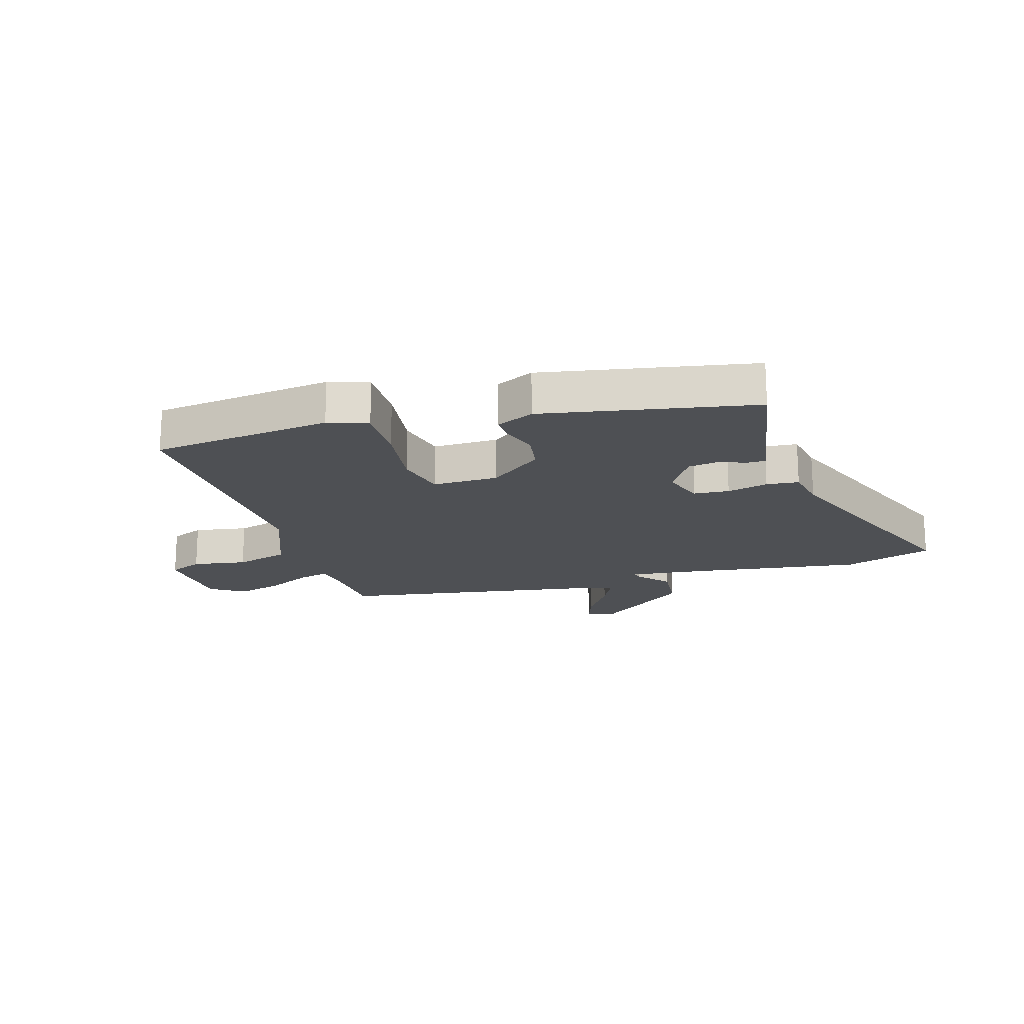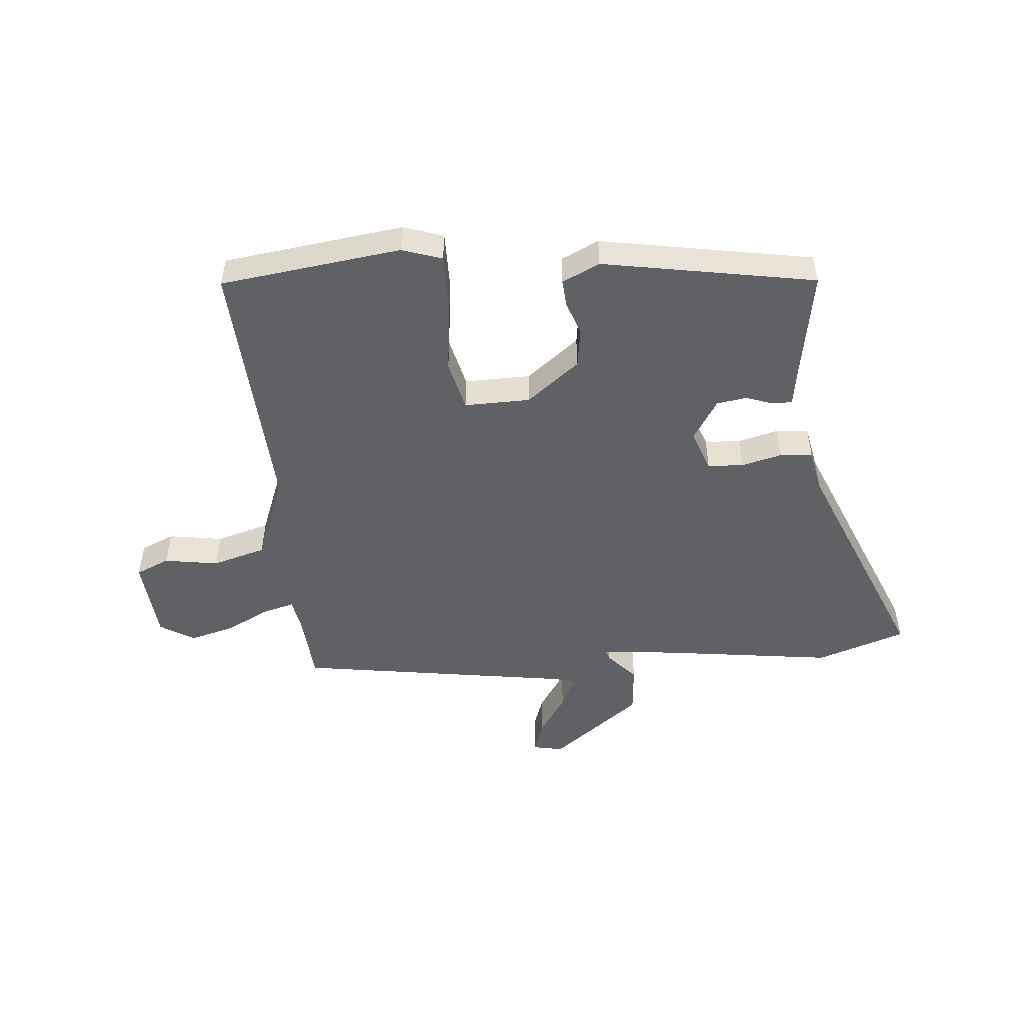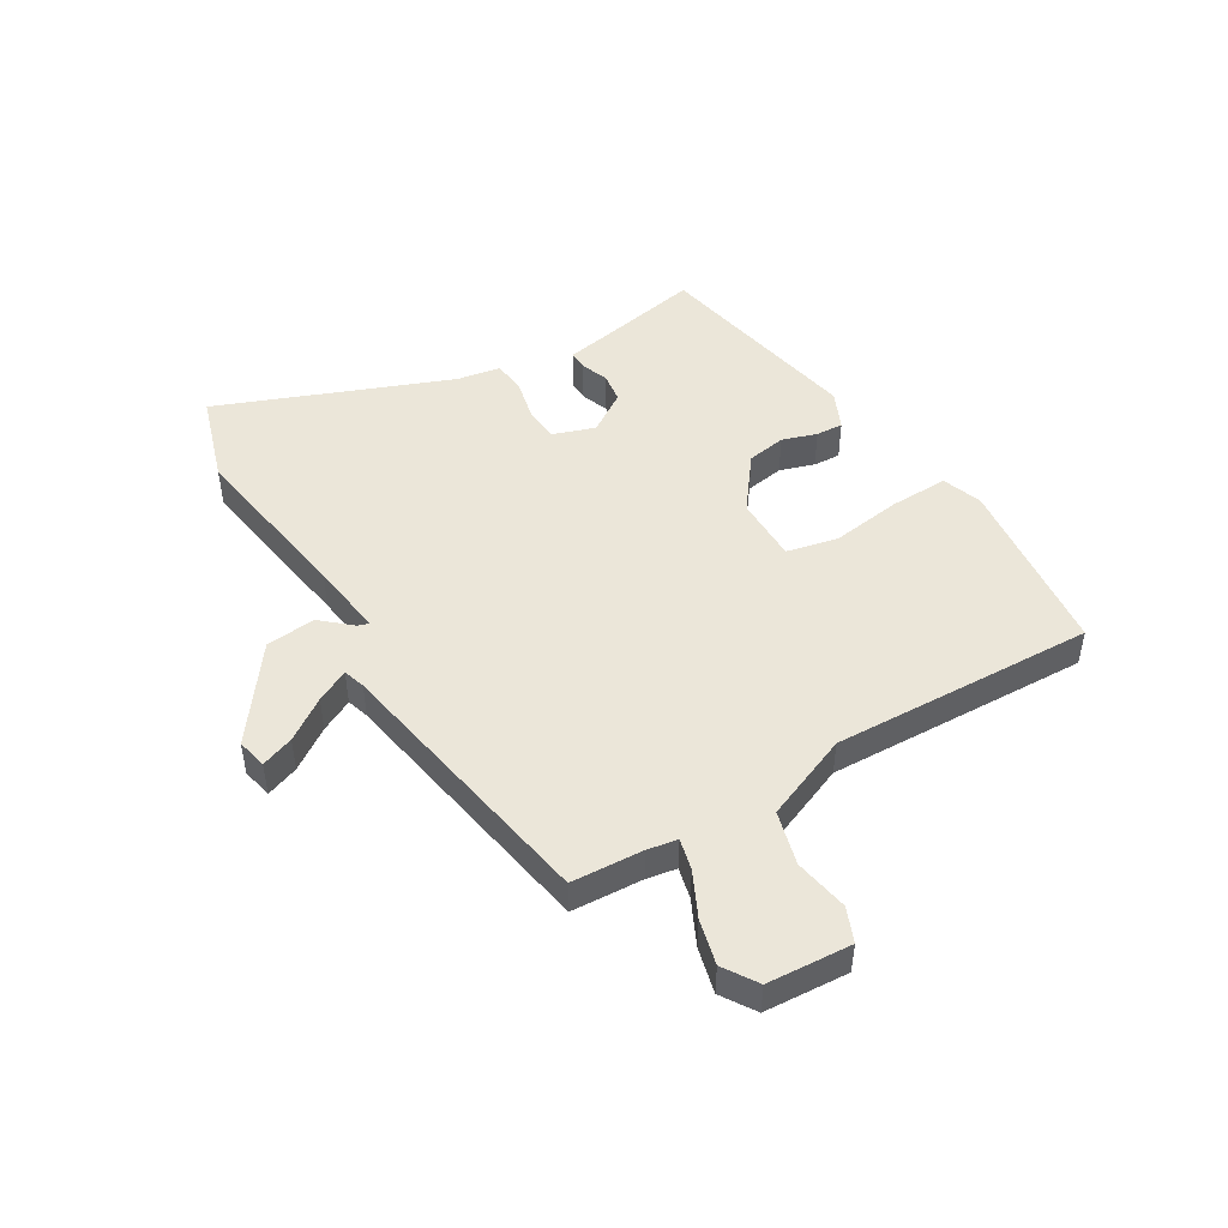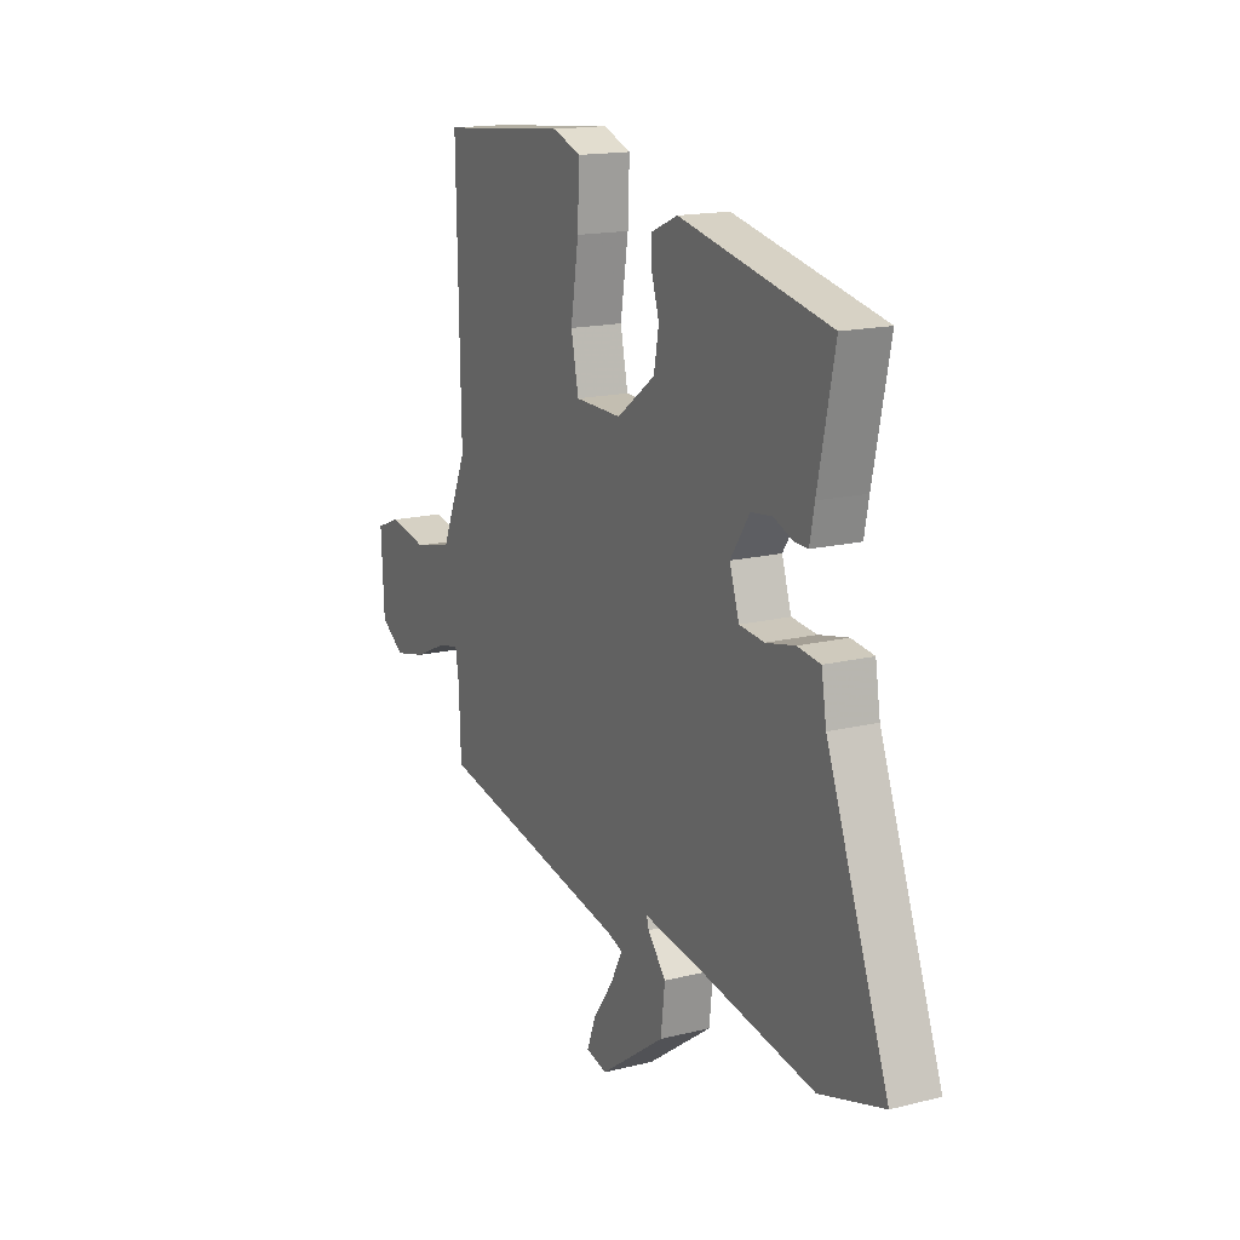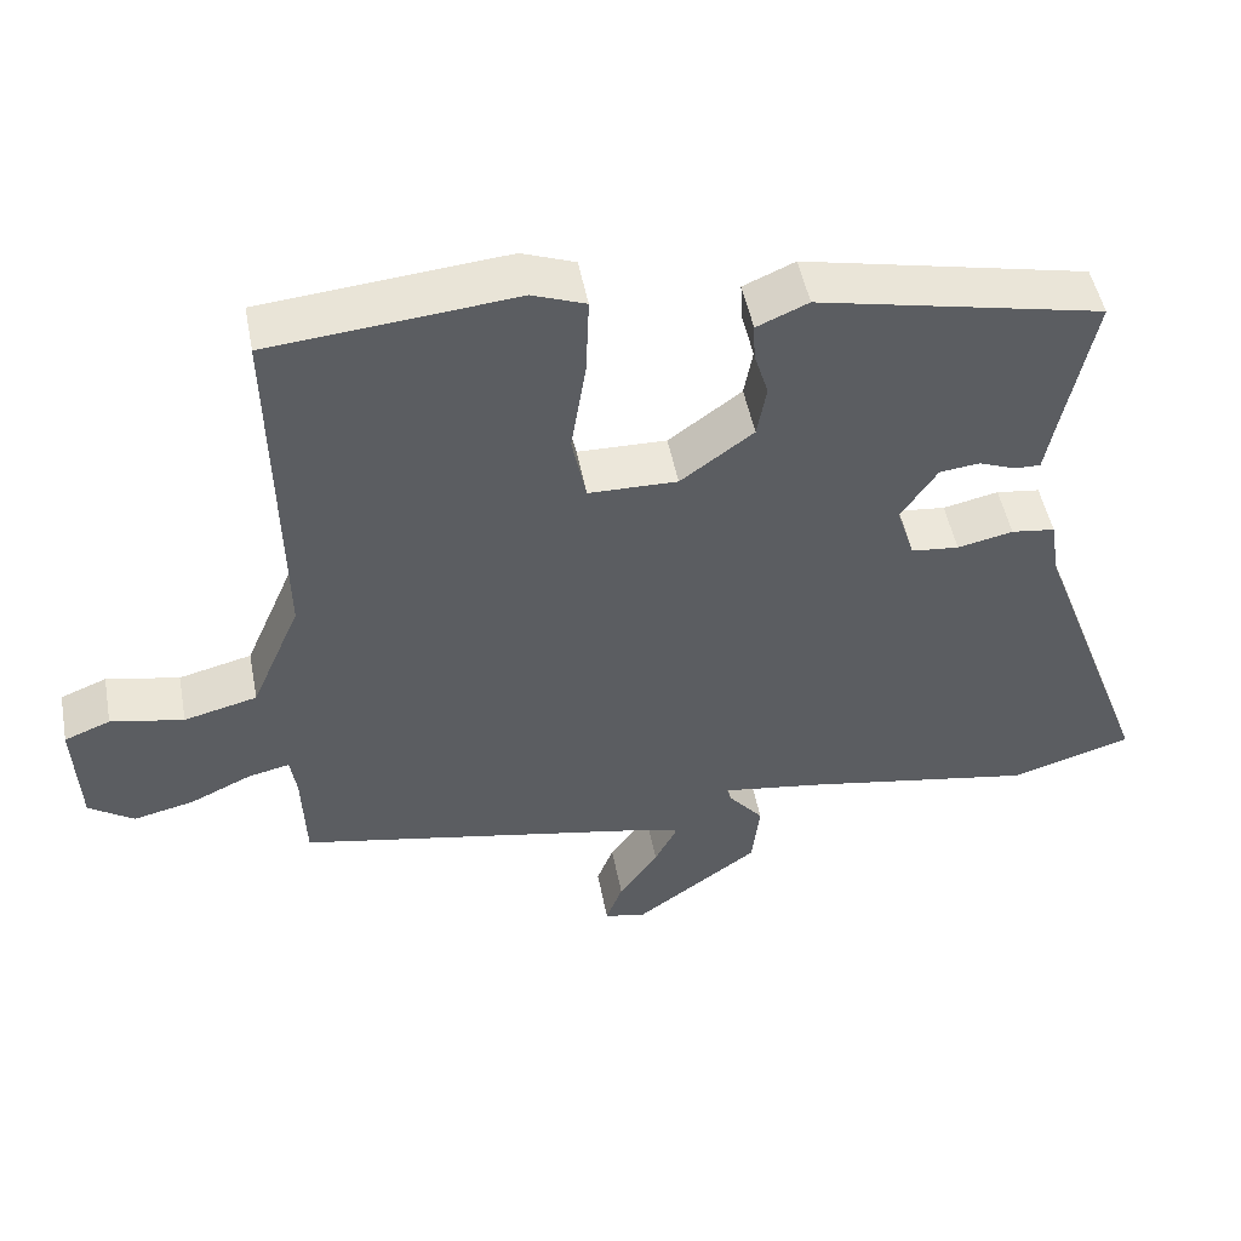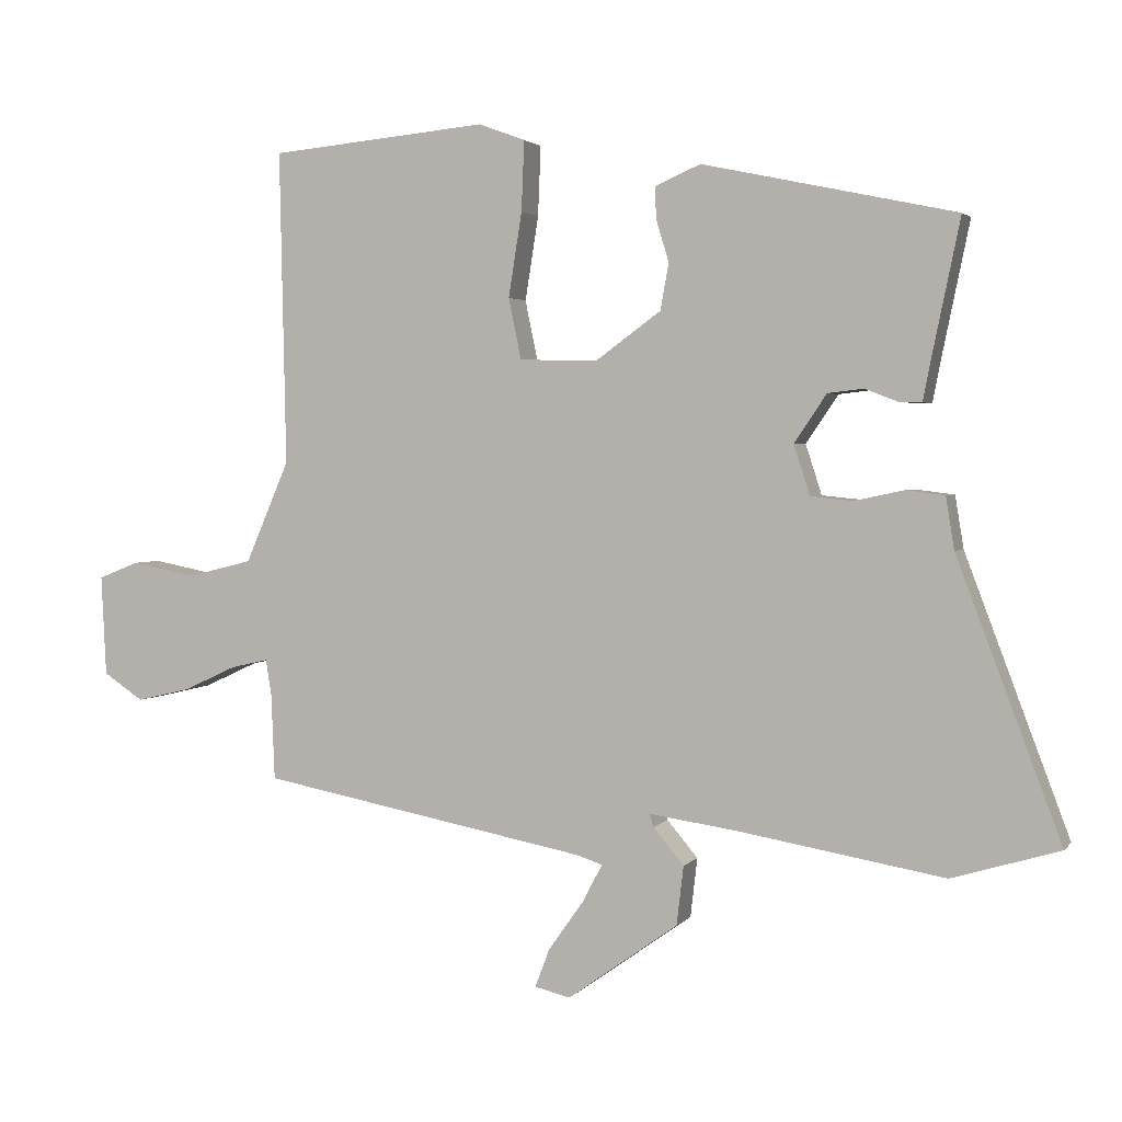
<metadata>
{"format":"obj","ext":"obj","renderer":"f3d","projection":"perspective","resolution":1024,"background":"white","views":[{"elev":-18.6,"azim":18.3,"up":"+Y"},{"elev":-49.7,"azim":7.0,"up":"+Y"},{"elev":48.0,"azim":-120.0,"up":"+Y"},{"elev":16.2,"azim":62.8,"up":"+Z"},{"elev":49.3,"azim":-10.8,"up":"+Z"},{"elev":2.5,"azim":18.9,"up":"+Z"}]}
</metadata>
<code>
v -0.485 0.07 0.5
v -0.176 0.07 0.529
v -0.109 0.07 0.504
v -0.113 0.07 0.405
v -0.132 0.07 0.285
v -0.114 0.07 0.198
v -0.002 0.07 0.196
v 0.09 0.07 0.263
v 0.102 0.07 0.329
v 0.084 0.07 0.388
v 0.082 0.07 0.434
v 0.147 0.07 0.462
v 0.506 0.07 0.385
v 0.466 0.07 0.192
v 0.455 0.07 0.135
v 0.422 0.07 0.136
v 0.376 0.07 0.154
v 0.325 0.07 0.148
v 0.279 0.07 0.08
v 0.302 0.07 0.009
v 0.362 0.07 0.003
v 0.432 0.07 0.018
v 0.487 0.07 0.011
v 0.499 0.07 -0.063
v 0.647 0.07 -0.456
v 0.494 0.07 -0.502
v 0.202 0.07 -0.452
v 0.076 0.07 -0.434
v 0.081 0.07 -0.452
v 0.125 0.07 -0.504
v 0.115 0.07 -0.588
v -0.042 0.07 -0.7
v -0.093 0.07 -0.688
v -0.072 0.07 -0.633
v -0.023 0.07 -0.564
v 0.006 0.07 -0.509
v -0.031 0.07 -0.497
v -0.497 0.07 -0.408
v -0.502 0.07 -0.286
v -0.51 0.07 -0.235
v -0.563 0.07 -0.247
v -0.639 0.07 -0.282
v -0.716 0.07 -0.3
v -0.773 0.07 -0.262
v -0.78 0.07 -0.119
v -0.722 0.07 -0.096
v -0.63 0.07 -0.114
v -0.538 0.07 -0.091
v -0.476 0.07 0.053
v -0.485 0 0.5
v -0.176 0 0.529
v -0.109 0 0.504
v -0.113 0 0.405
v -0.132 0 0.285
v -0.114 0 0.198
v -0.002 0 0.196
v 0.09 0 0.263
v 0.102 0 0.329
v 0.084 0 0.388
v 0.082 0 0.434
v 0.147 0 0.462
v 0.506 0 0.385
v 0.466 0 0.192
v 0.455 0 0.135
v 0.422 0 0.136
v 0.376 0 0.154
v 0.325 0 0.148
v 0.279 0 0.08
v 0.302 0 0.009
v 0.362 0 0.003
v 0.432 0 0.018
v 0.487 0 0.011
v 0.499 0 -0.063
v 0.647 0 -0.456
v 0.494 0 -0.502
v 0.202 0 -0.452
v 0.076 0 -0.434
v 0.081 0 -0.452
v 0.125 0 -0.504
v 0.115 0 -0.588
v -0.042 0 -0.7
v -0.093 0 -0.688
v -0.072 0 -0.633
v -0.023 0 -0.564
v 0.006 0 -0.509
v -0.031 0 -0.497
v -0.497 0 -0.408
v -0.502 0 -0.286
v -0.51 0 -0.235
v -0.563 0 -0.247
v -0.639 0 -0.282
v -0.716 0 -0.3
v -0.773 0 -0.262
v -0.78 0 -0.119
v -0.722 0 -0.096
v -0.63 0 -0.114
v -0.538 0 -0.091
v -0.476 0 0.053
f 45 46 47
f 44 45 47
f 43 44 47
f 42 43 47
f 41 42 47
f 40 41 47 48
f 37 38 39
f 36 37 39 40
f 33 34 35
f 32 33 35
f 31 32 35
f 30 31 35
f 29 30 35
f 28 29 35 36
f 24 25 26 27
f 24 27 28
f 23 24 28
f 22 23 28
f 21 22 28
f 40 48 49
f 36 40 49
f 28 36 49
f 21 28 49
f 20 21 49
f 14 15 16 17
f 14 17 18
f 13 14 18
f 12 13 18
f 11 12 18
f 10 11 18
f 9 10 18
f 3 4 5
f 2 3 5
f 1 2 5
f 49 1 5
f 49 5 6
f 49 6 7
f 20 49 7
f 19 20 7
f 8 9 18 19
f 7 8 19
f 96 95 94
f 96 94 93
f 96 93 92
f 96 92 91
f 96 91 90
f 97 96 90 89
f 88 87 86
f 89 88 86 85
f 84 83 82
f 84 82 81
f 84 81 80
f 84 80 79
f 84 79 78
f 85 84 78 77
f 76 75 74 73
f 77 76 73
f 77 73 72
f 77 72 71
f 77 71 70
f 98 97 89
f 98 89 85
f 98 85 77
f 98 77 70
f 98 70 69
f 66 65 64 63
f 67 66 63
f 67 63 62
f 67 62 61
f 67 61 60
f 67 60 59
f 67 59 58
f 54 53 52
f 54 52 51
f 54 51 50
f 54 50 98
f 55 54 98
f 56 55 98
f 56 98 69
f 56 69 68
f 68 67 58 57
f 68 57 56
f 1 50 51 2
f 2 51 52 3
f 3 52 53 4
f 4 53 54 5
f 5 54 55 6
f 6 55 56 7
f 7 56 57 8
f 8 57 58 9
f 9 58 59 10
f 10 59 60 11
f 11 60 61 12
f 12 61 62 13
f 13 62 63 14
f 14 63 64 15
f 15 64 65 16
f 16 65 66 17
f 17 66 67 18
f 18 67 68 19
f 19 68 69 20
f 20 69 70 21
f 21 70 71 22
f 22 71 72 23
f 23 72 73 24
f 24 73 74 25
f 25 74 75 26
f 26 75 76 27
f 27 76 77 28
f 28 77 78 29
f 29 78 79 30
f 30 79 80 31
f 31 80 81 32
f 32 81 82 33
f 33 82 83 34
f 34 83 84 35
f 35 84 85 36
f 36 85 86 37
f 37 86 87 38
f 38 87 88 39
f 39 88 89 40
f 40 89 90 41
f 41 90 91 42
f 42 91 92 43
f 43 92 93 44
f 44 93 94 45
f 45 94 95 46
f 46 95 96 47
f 47 96 97 48
f 48 97 98 49
f 49 98 50 1

</code>
